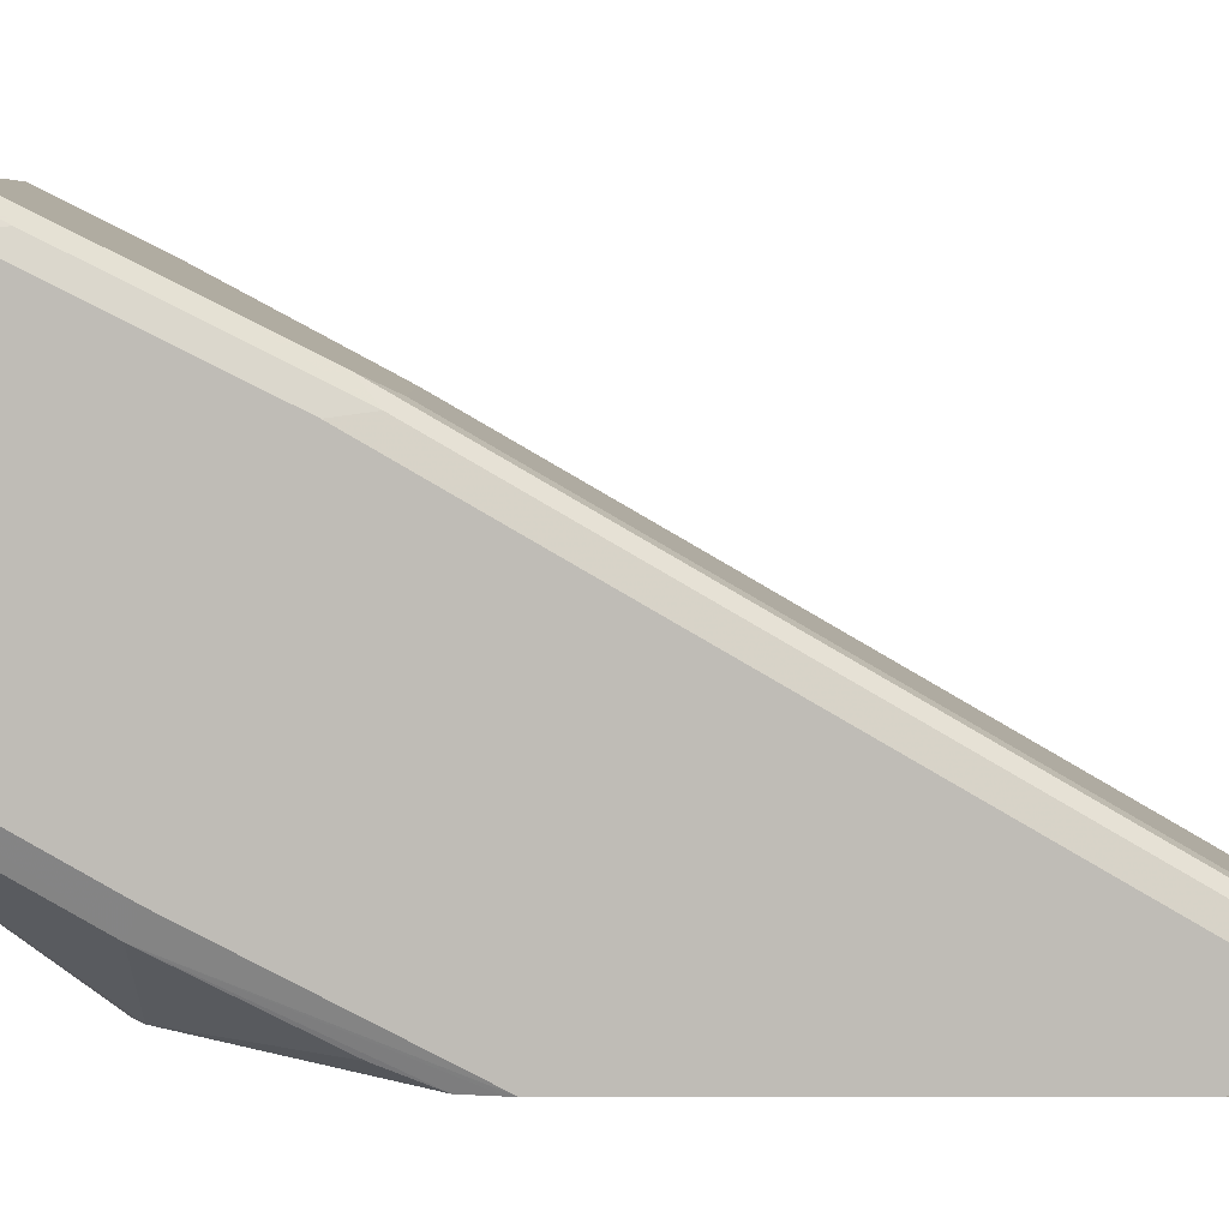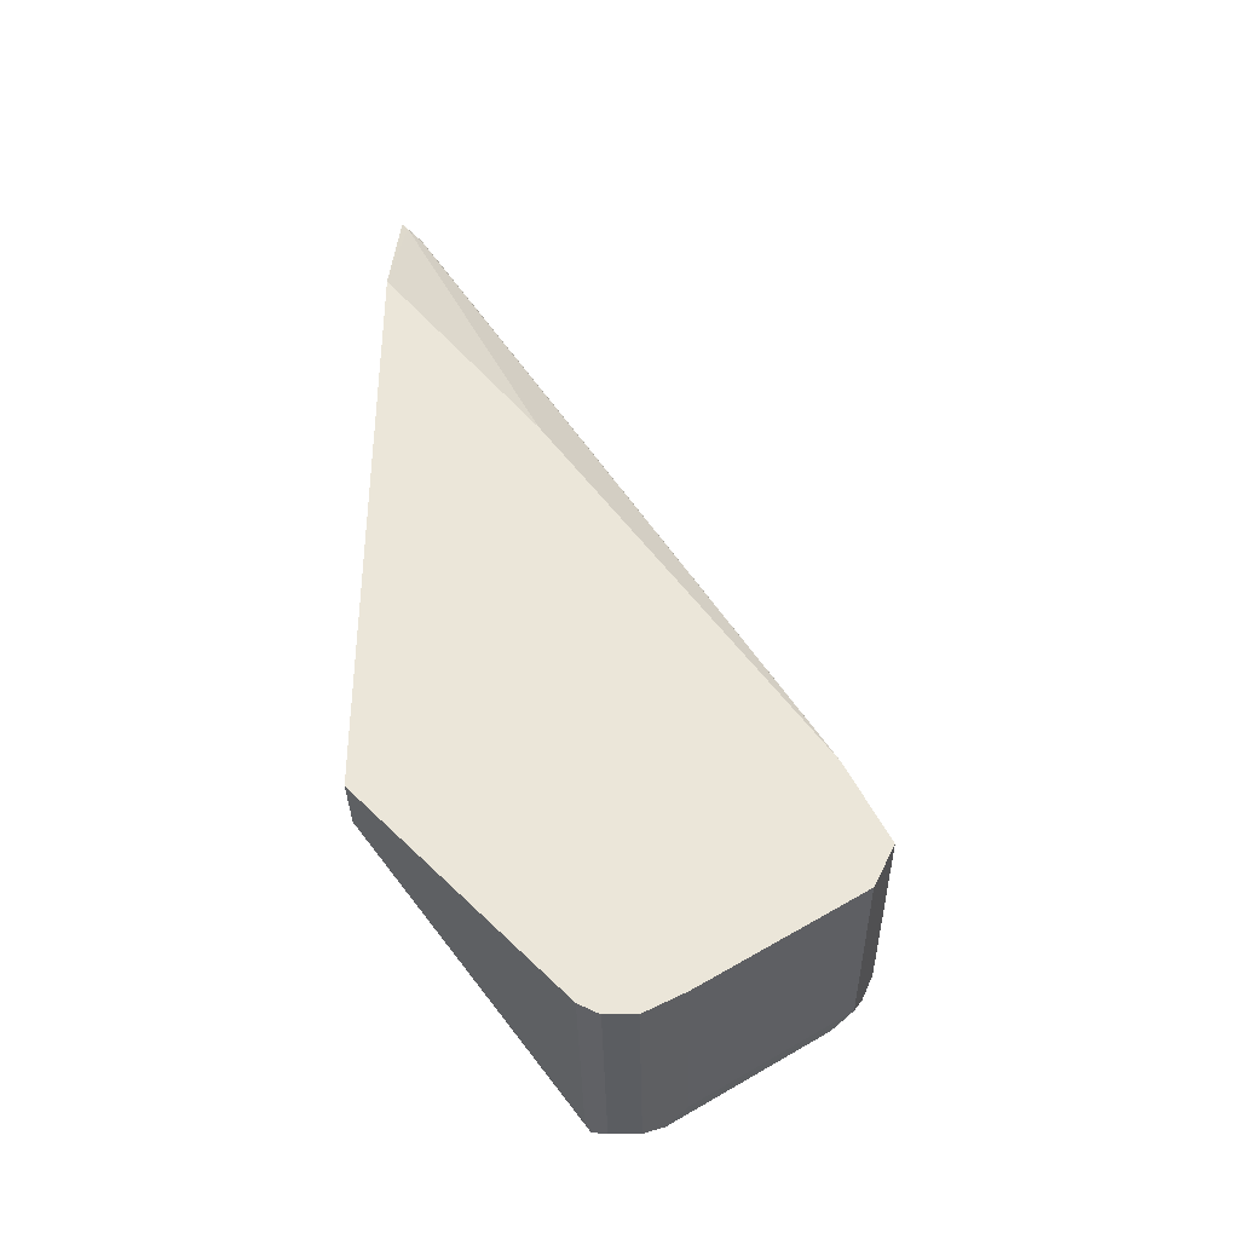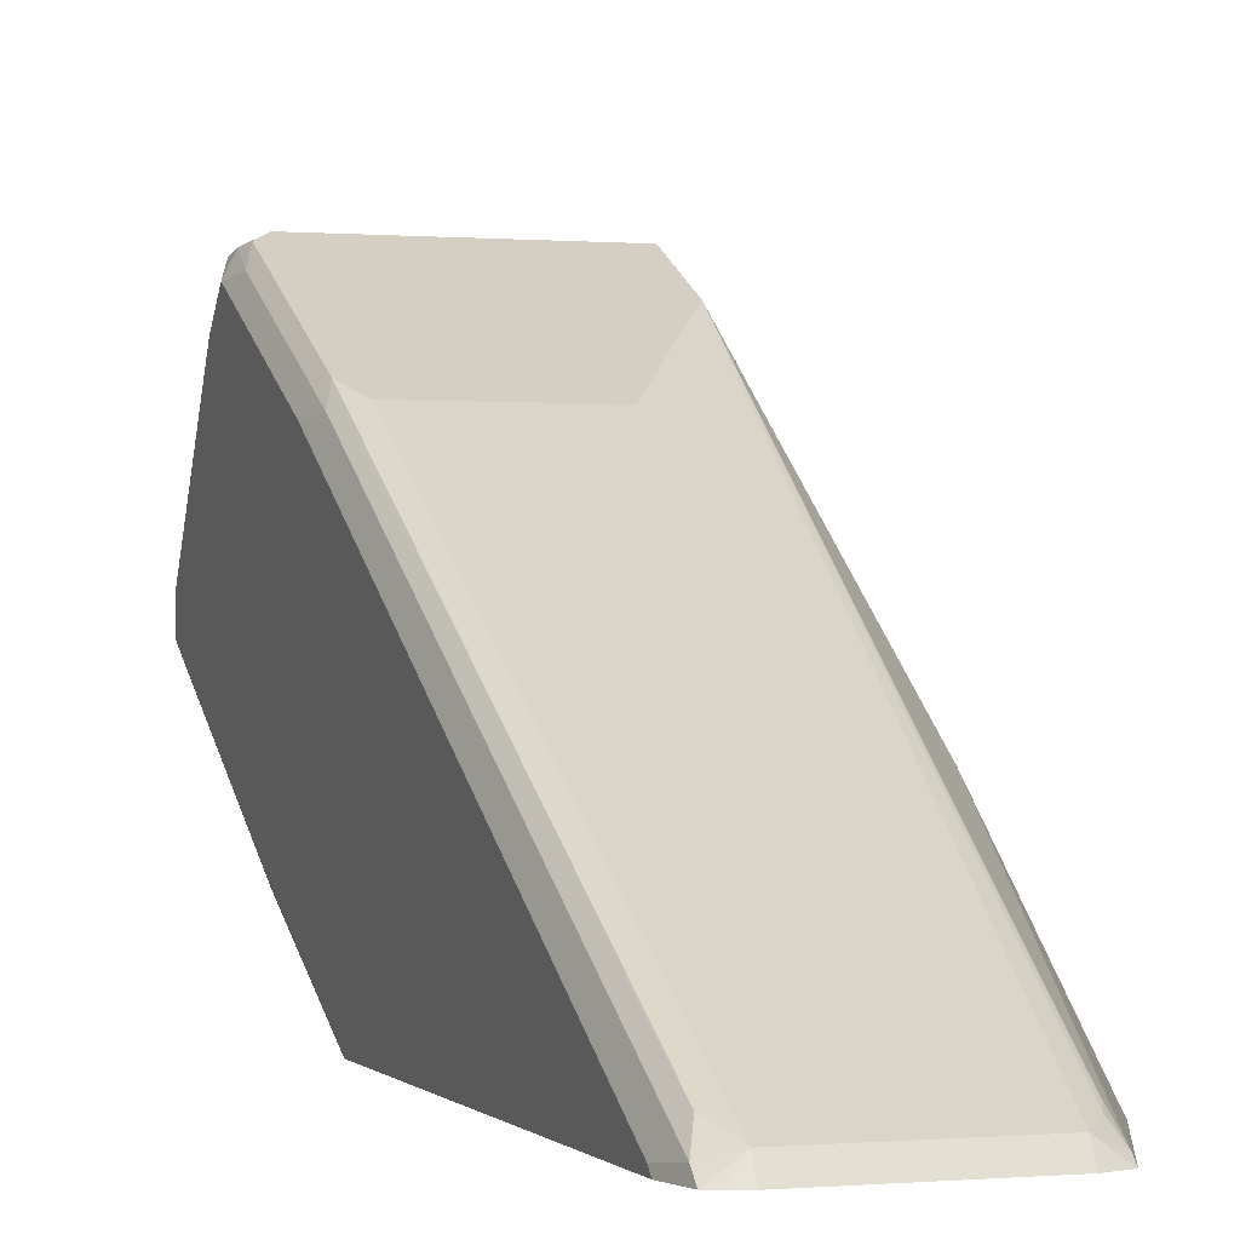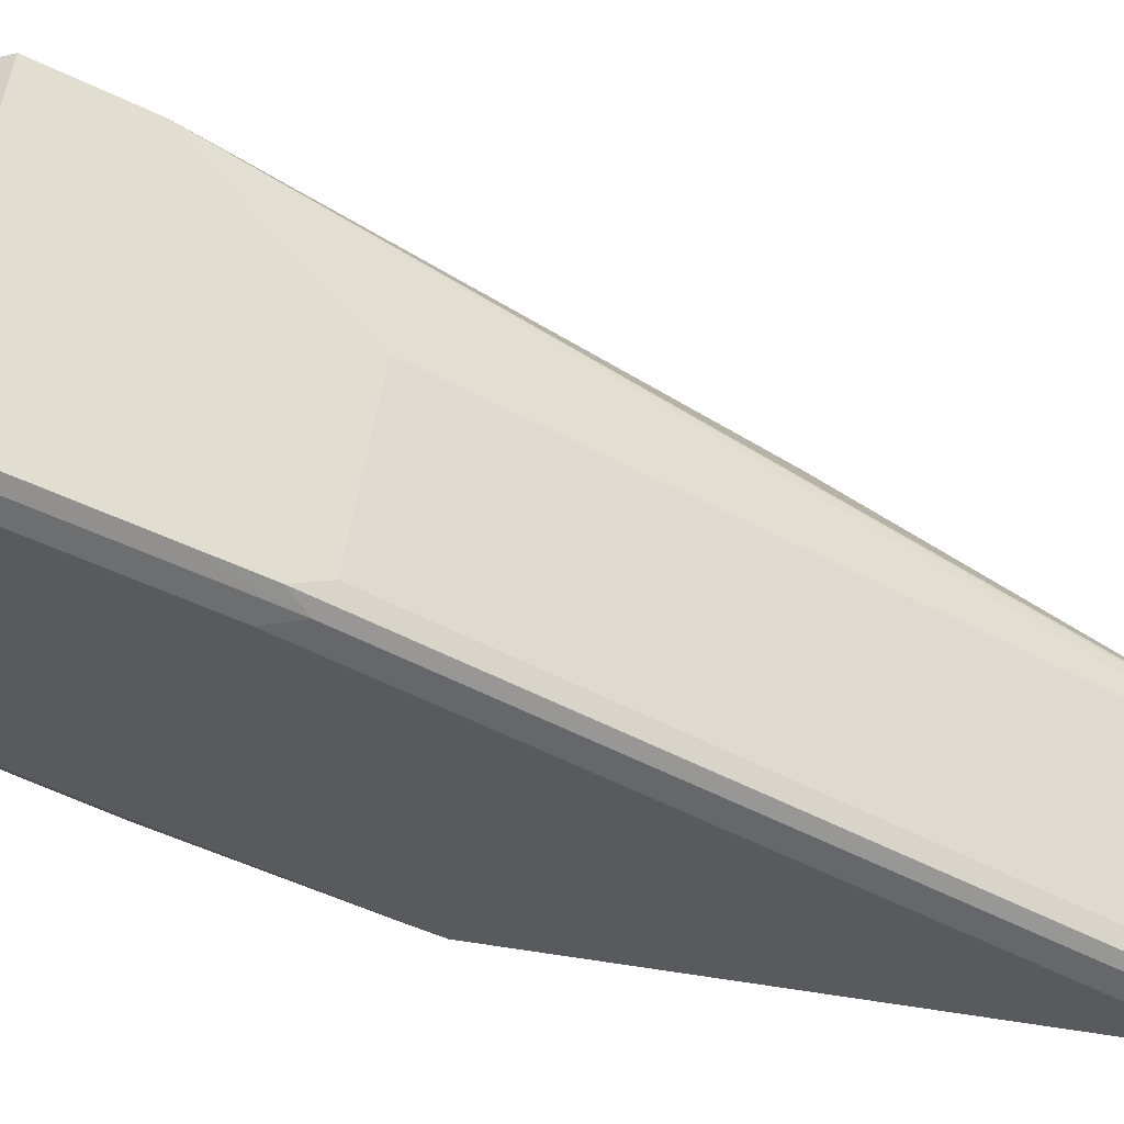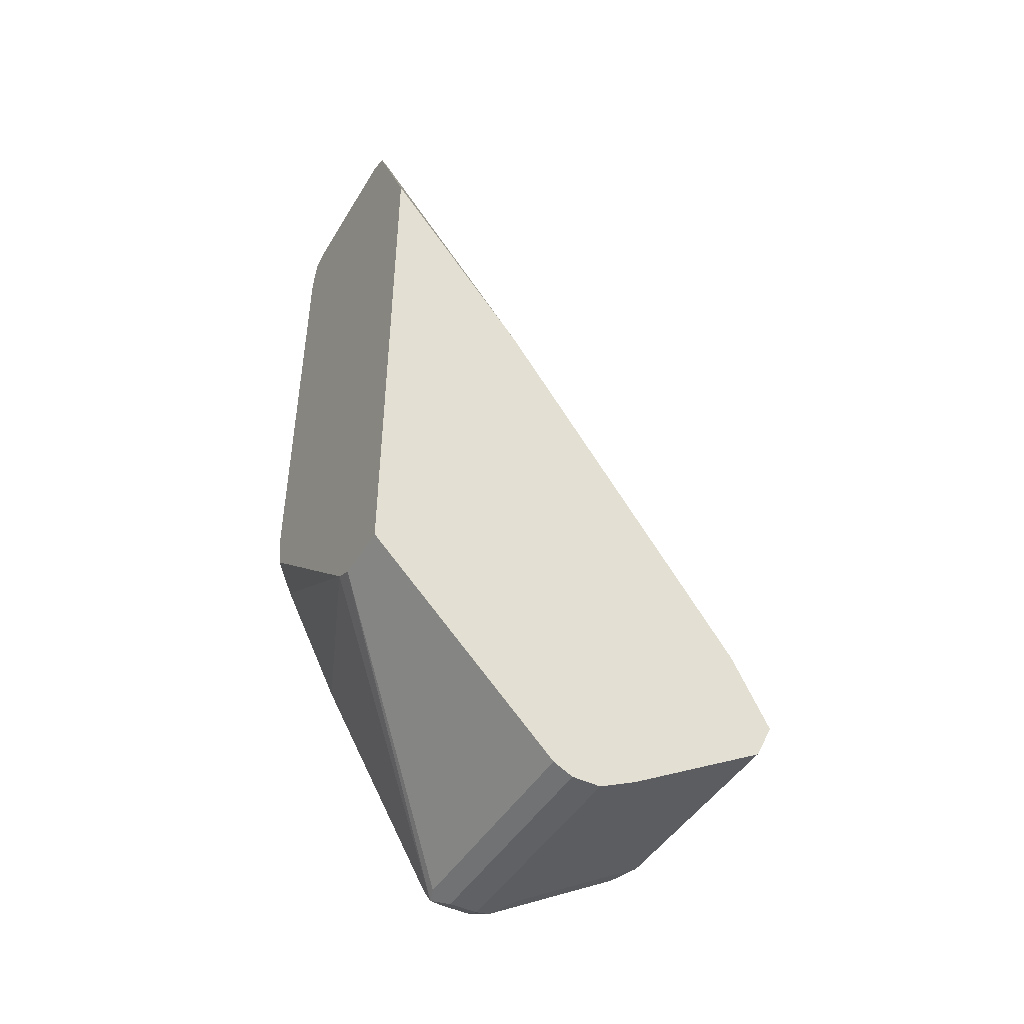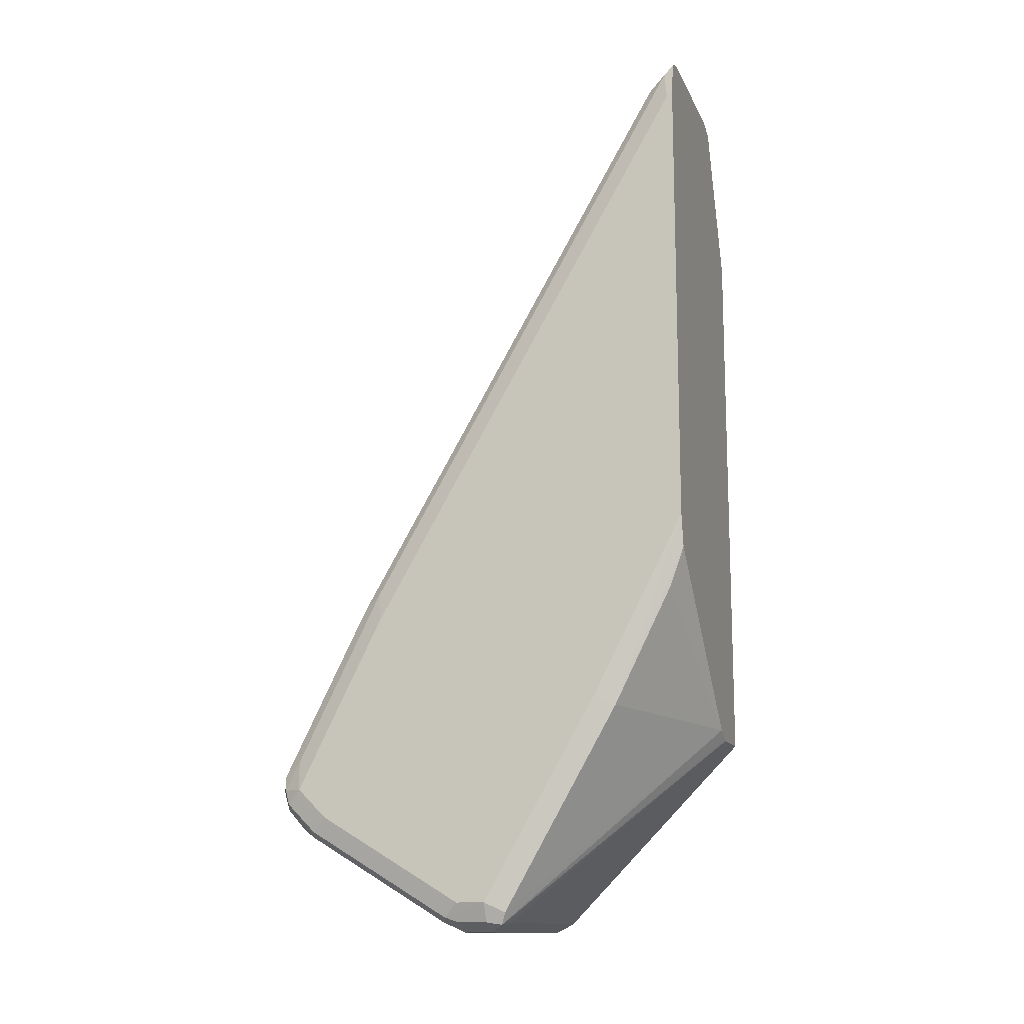
<metadata>
{"format":"obj","ext":"obj","renderer":"f3d","projection":"perspective","resolution":1024,"background":"white","views":[{"elev":5.1,"azim":-90.3,"up":"+Y"},{"elev":-35.4,"azim":91.0,"up":"+Z"},{"elev":-0.0,"azim":-19.0,"up":"+Y"},{"elev":57.3,"azim":-80.8,"up":"+Y"},{"elev":-45.5,"azim":60.6,"up":"+Z"},{"elev":-13.3,"azim":-72.5,"up":"+Z"}]}
</metadata>
<code>
v -0.5695 0.3896 -0.5544
v -0.5545 0.3896 -0.5546
v -0.6743 0.3896 -0.5544
v -0.5545 0.3896 -0.5544
v -0.6793 0.3846 -0.5645
v -0.5545 0.3822 -0.5694
v -0.6843 0.3846 -0.5544
v -0.6818 0.3859 -0.5469
v -0.6856 0.3821 -0.5619
v -0.6743 0.3746 -0.5244
v -0.5545 0.3796 -0.5344
v -0.6693 0.3796 -0.5744
v -0.6793 0.3696 -0.5794
v -0.5545 0.3796 -0.5744
v -0.6893 0.3746 -0.5544
v -0.6856 0.3765 -0.5395
v -0.6856 0.3615 -0.5095
v -0.6818 0.3559 -0.487
v -0.6856 0.3671 -0.5769
v -0.6743 0.3347 -0.4445
v -0.5545 0.3696 -0.5145
v -0.5994 0.3347 -0.4445
v -0.6693 0.3047 -0.6194
v -0.6793 0.2947 -0.6244
v -0.5545 0.3047 -0.6194
v -0.6893 0.3596 -0.5694
v -0.6893 0.3596 -0.5244
v -0.6856 0.3315 -0.4495
v -0.6818 0.3409 -0.4571
v -0.6856 0.2922 -0.6219
v -0.6818 0.1761 -0.1723
v -0.6743 0.1698 -0.1599
v -0.5994 0.1698 -0.1599
v -0.5919 0.1723 -0.1686
v -0.5894 0.1748 -0.1749
v -0.5545 0.2393 -0.3298
v -0.5545 0.2996 -0.6219
v -0.6743 0.2847 -0.6294
v -0.6893 0.2847 -0.6144
v -0.6893 0.3297 -0.4645
v -0.6856 0.1667 -0.1649
v -0.6843 0.2847 -0.6244
v -0.6843 0.2698 -0.6244
v -0.6893 0.2698 -0.6144
v -0.6856 0.1619 -0.16
v -0.6812 0.1619 -0.1576
v -0.6743 0.1619 -0.1558
v -0.5994 0.1619 -0.1558
v -0.5897 0.1619 -0.1592
v -0.5882 0.1619 -0.16
v -0.5882 0.1648 -0.163
v -0.5545 0.1619 -0.2338
v -0.5545 0.2848 -0.6293
v -0.5695 0.2847 -0.6294
v -0.6743 0.2698 -0.6294
v -0.6818 0.2623 -0.6256
v -0.6893 0.1648 -0.1799
v -0.6843 0.2598 -0.6194
v -0.6856 0.2098 -0.5263
v -0.6893 0.2098 -0.5095
v -0.6893 0.1619 -0.1768
v -0.5545 0.1619 -0.5244
v -0.5545 0.2847 -0.6294
v -0.5695 0.2698 -0.6294
v -0.6743 0.2598 -0.6244
v -0.5844 0.1619 -0.5244
v -0.5865 0.1619 -0.5235
v -0.5944 0.1619 -0.5195
v -0.6843 0.1998 -0.5145
v -0.6893 0.1619 -0.4166
v -0.5545 0.2598 -0.6244
v -0.5545 0.2697 -0.6293
v -0.6856 0.1619 -0.4334
v -0.6843 0.1698 -0.4545
v -0.6886 0.1619 -0.42
f 43 58 44
f 33 51 34
f 34 51 35
f 35 51 36
f 36 51 52
f 37 53 54
f 38 54 63
f 38 63 64
f 38 55 56
f 38 56 42
f 41 57 45
f 42 56 43
f 33 50 51
f 43 56 58
f 37 54 38
f 38 64 55
f 31 41 32
f 33 48 49
f 24 38 30
f 44 58 59
f 28 41 31
f 28 31 29
f 28 40 57
f 28 57 41
f 30 38 42
f 30 42 43
f 30 43 44
f 30 44 39
f 32 41 45
f 32 45 46
f 32 46 47
f 32 47 48
f 32 48 33
f 33 49 50
f 44 59 60
f 55 65 56
f 45 61 70
f 56 68 58
f 58 68 69
f 58 69 59
f 59 69 60
f 60 69 70
f 62 66 65
f 62 65 71
f 63 72 64
f 64 72 71
f 68 73 74
f 68 74 69
f 69 74 73
f 69 73 75
f 69 75 70
f 24 37 38
f 56 67 68
f 45 57 61
f 56 66 67
f 55 71 65
f 45 70 75
f 45 75 73
f 45 73 68
f 45 68 67
f 45 67 66
f 45 66 62
f 45 62 52
f 45 52 50
f 45 50 49
f 45 49 48
f 45 48 47
f 45 47 46
f 50 52 51
f 53 63 54
f 55 64 71
f 56 65 66
f 23 37 24
f 17 40 28
f 21 35 36
f 3 8 4
f 3 5 9
f 3 9 7
f 4 8 10
f 4 10 20
f 4 20 11
f 3 7 8
f 5 6 12
f 5 13 19
f 5 19 9
f 6 14 12
f 7 15 16
f 7 16 8
f 7 9 15
f 5 12 13
f 2 6 5
f 2 14 6
f 2 25 14
f 1 2 3
f 1 3 4
f 1 4 2
f 2 5 3
f 2 4 11
f 2 11 21
f 2 21 36
f 2 36 52
f 23 25 37
f 2 62 71
f 2 71 72
f 2 72 63
f 2 63 53
f 2 53 37
f 2 37 25
f 8 16 17
f 8 17 28
f 2 52 62
f 8 18 20
f 15 27 17
f 15 17 16
f 17 27 40
f 18 29 20
f 18 28 29
f 19 30 39
f 15 40 27
f 19 39 26
f 20 32 33
f 20 29 31
f 21 22 33
f 21 33 34
f 21 34 35
f 8 28 18
f 20 31 32
f 15 57 40
f 20 33 22
f 15 70 61
f 8 20 10
f 15 61 57
f 9 19 26
f 9 26 15
f 11 22 21
f 12 14 25
f 12 25 23
f 11 20 22
f 12 24 13
f 13 24 30
f 15 60 70
f 13 30 19
f 15 26 39
f 15 39 44
f 12 23 24
f 15 44 60

</code>
